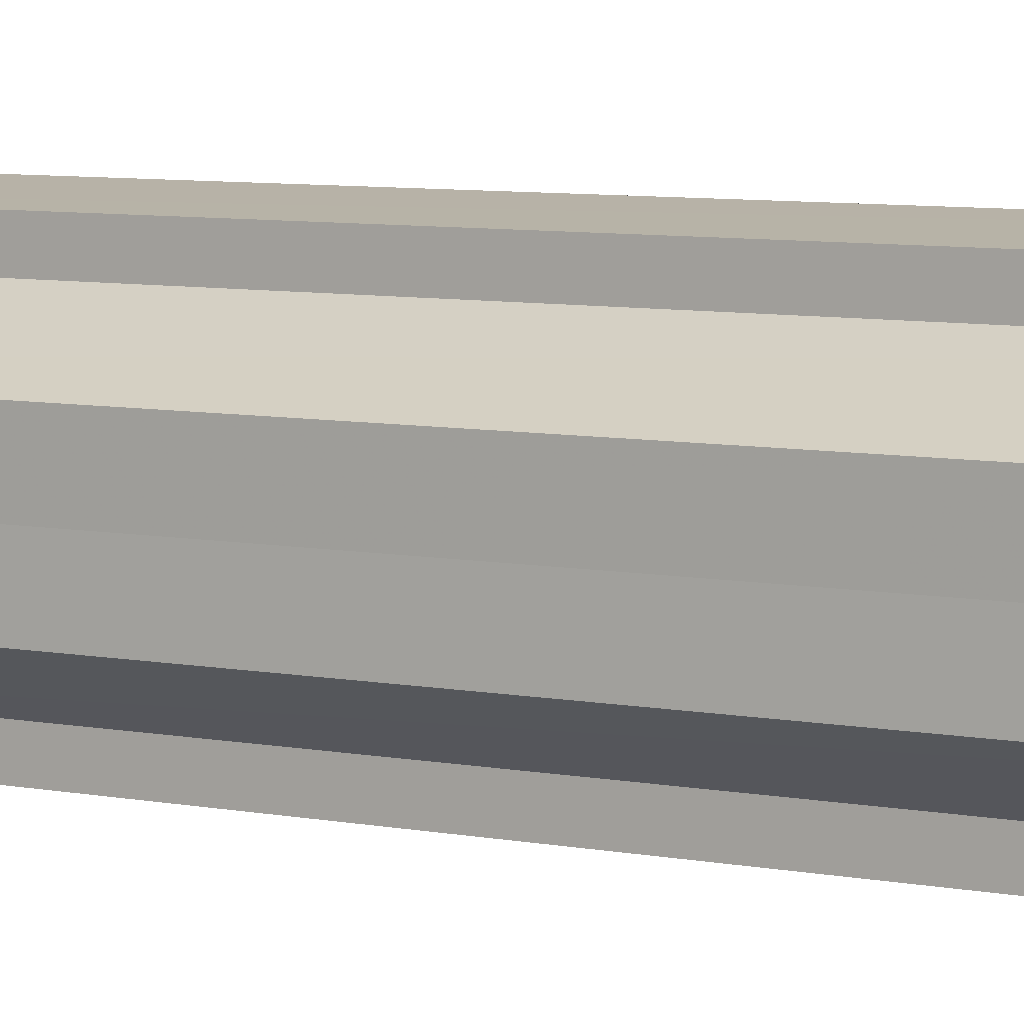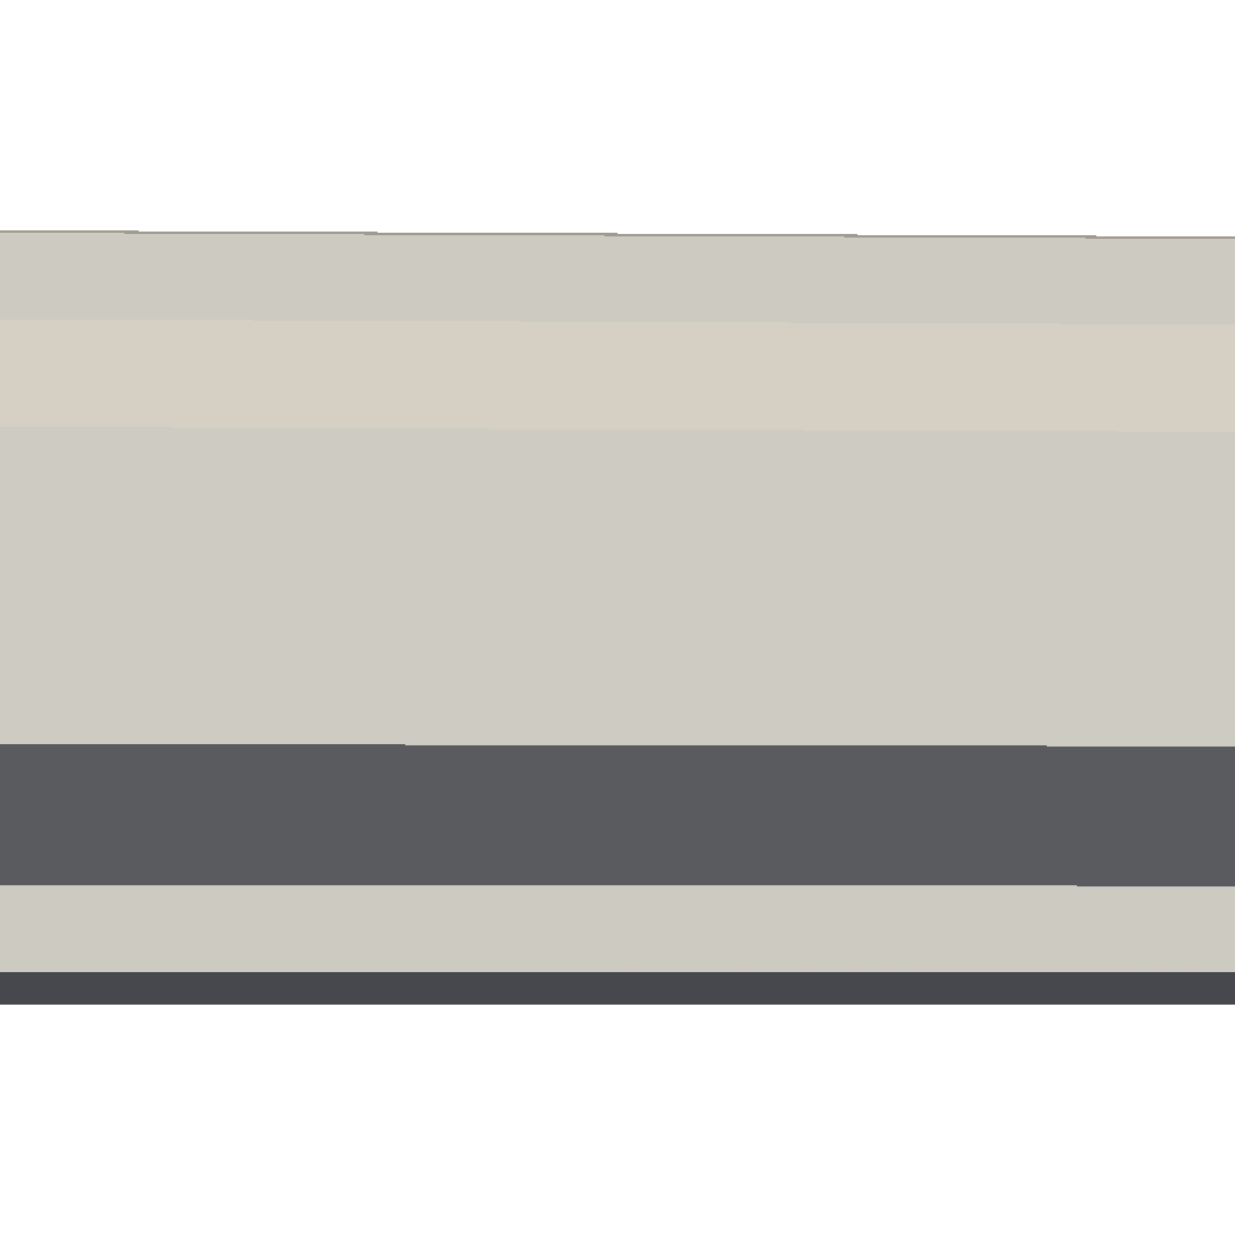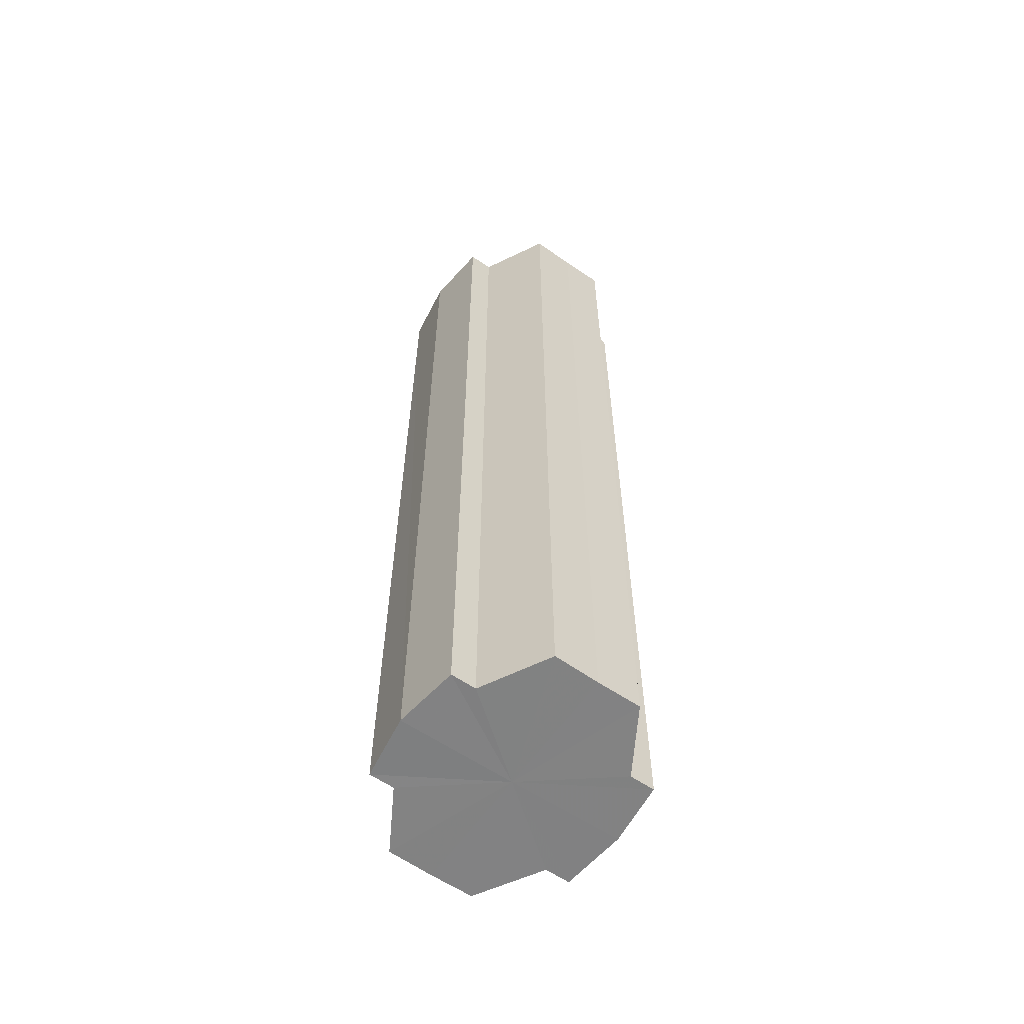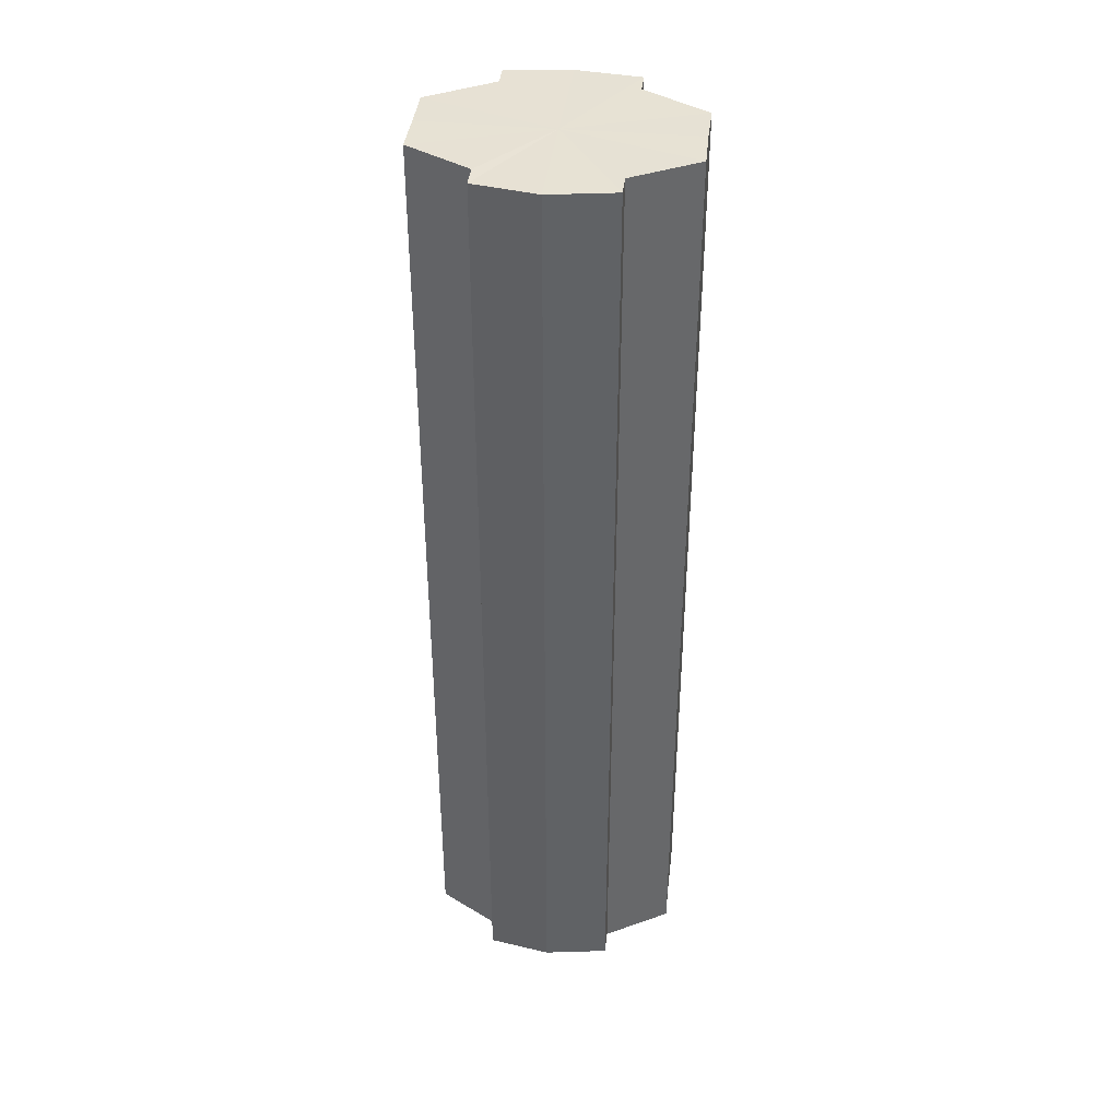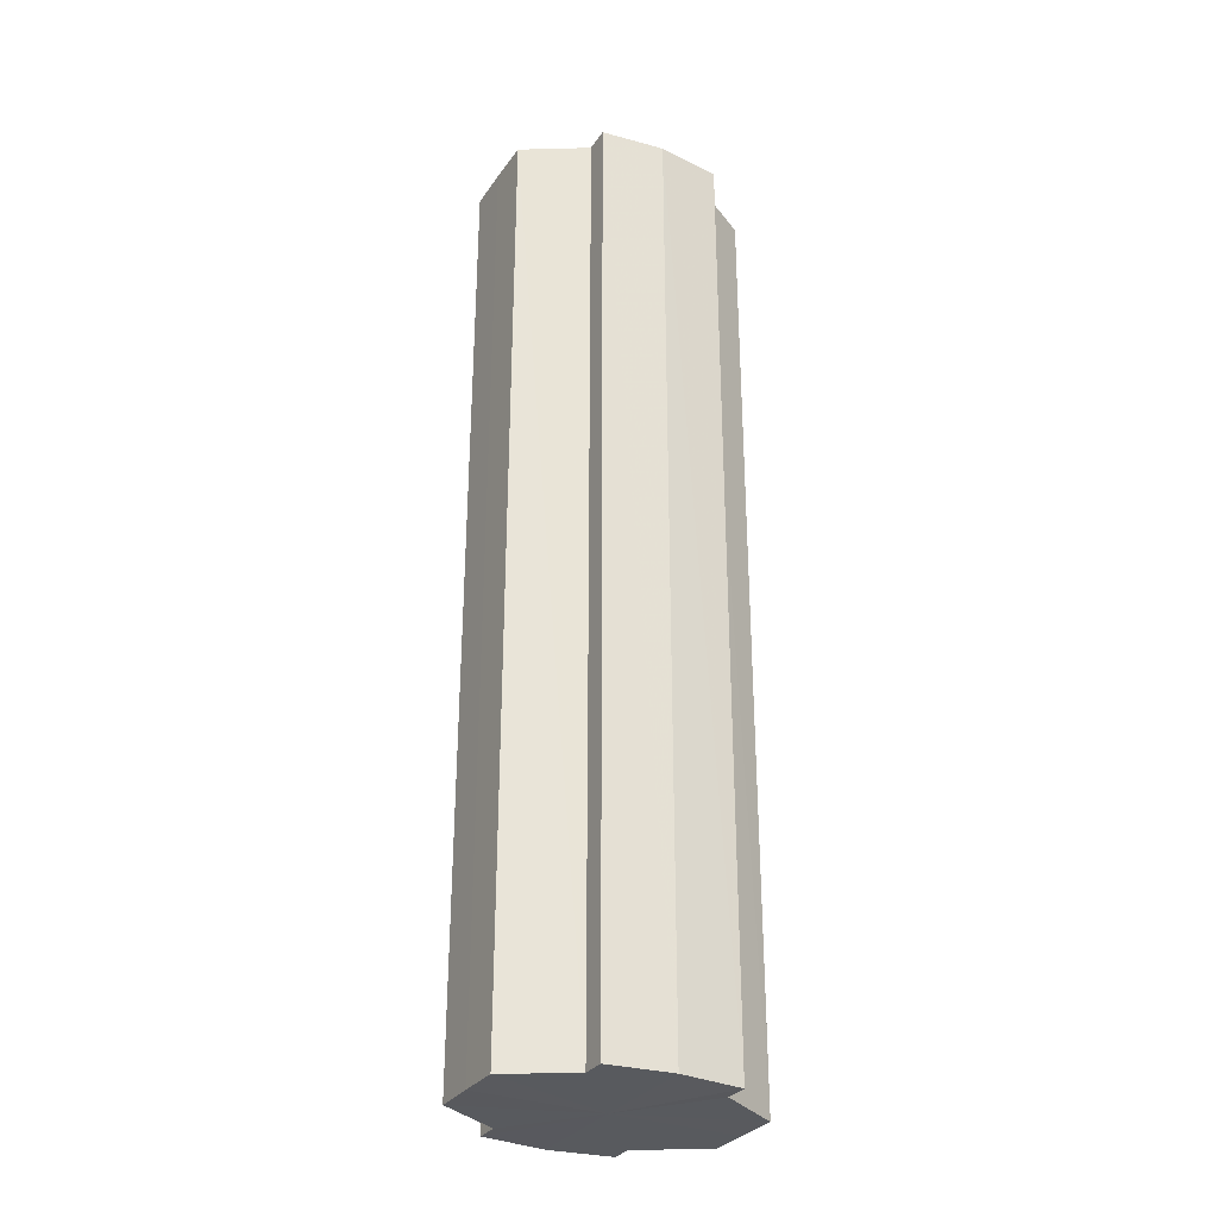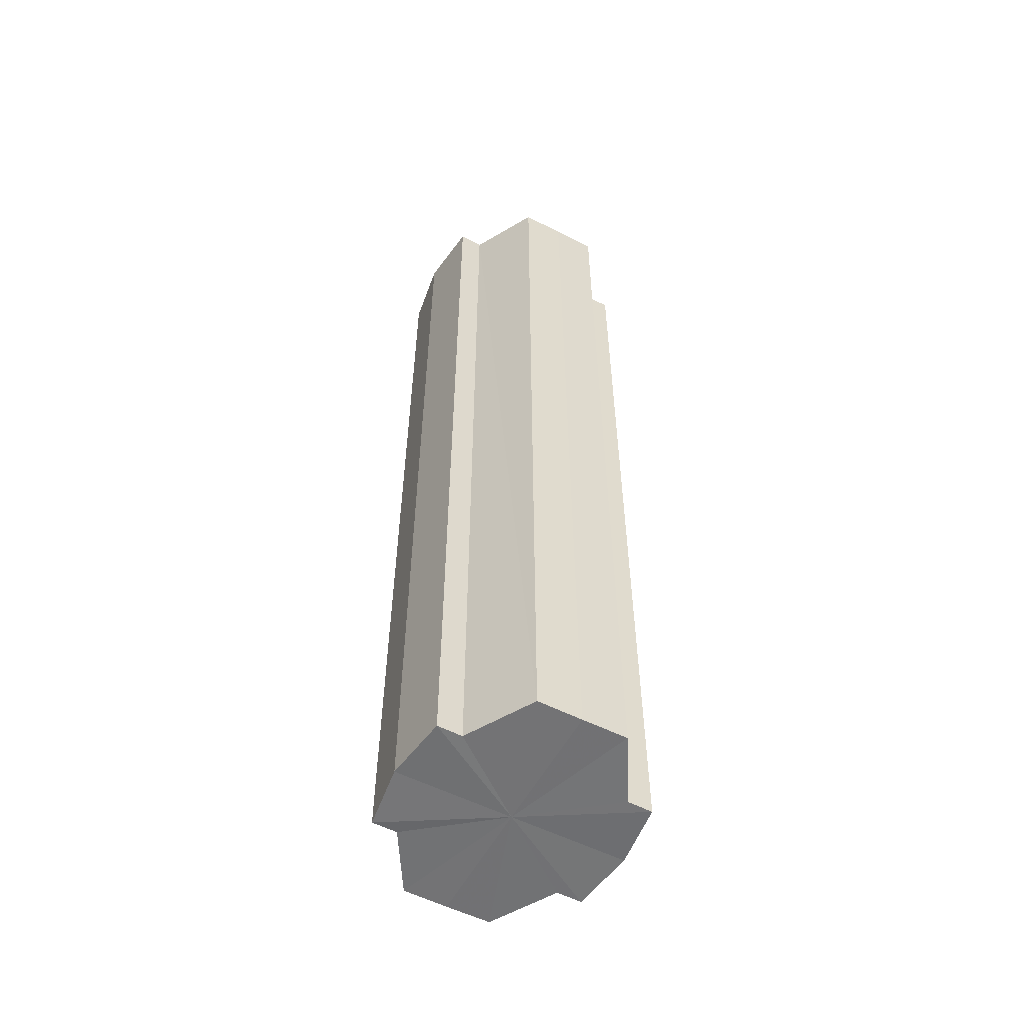
<metadata>
{"format":"obj","ext":"obj","renderer":"f3d","projection":"perspective","resolution":1024,"background":"white","views":[{"elev":6.5,"azim":-57.8,"up":"+Z"},{"elev":-3.8,"azim":87.7,"up":"+Z"},{"elev":-60.6,"azim":55.3,"up":"+Y"},{"elev":39.6,"azim":-173.2,"up":"+Y"},{"elev":-30.8,"azim":-28.4,"up":"+Y"},{"elev":-55.8,"azim":-118.0,"up":"+Y"}]}
</metadata>
<code>
o 1253
v 2243 1859 7.814
v 2243 1859 7.821
v 2243 1859 7.814
v 2243 1859 7.827
v 2243 1859 7.821
v 2243 1859 7.831
v 2243 1859 7.827
v 2243 1859 7.808
v 2243 1859 7.808
v 2243 1859 7.802
v 2243 1859 7.802
v 2243 1859 7.798
v 2243 1859 7.798
v 2243 1859 7.802
v 2243 1859 7.802
v 2243 1859 7.808
v 2243 1859 7.808
v 2243 1859 7.814
v 2243 1859 7.814
v 2243 1859 7.821
v 2243 1859 7.821
v 2243 1859 7.827
v 2243 1859 7.827
v 2243 1859 7.831
v 2243 1859 7.831
v 2243 1859 7.814
v 2243 1859 7.827
v 2243 1859 7.832
v 2243 1859 7.821
v 2243 1859 7.814
v 2243 1859 7.808
v 2243 1859 7.802
v 2243 1859 7.831
v 2243 1859 7.832
v 2243 1859 7.831
v 2243 1859 7.827
v 2243 1859 7.831
v 2243 1859 7.832
v 2243 1859 7.821
v 2243 1859 7.831
v 2243 1859 7.832
v 2243 1859 7.831
v 2243 1859 7.832
v 2243 1859 7.814
v 2243 1859 7.808
v 2243 1859 7.802
v 2243 1859 7.798
v 2243 1859 7.797
v 2243 1859 7.798
v 2243 1859 7.802
v 2243 1859 7.798
v 2243 1859 7.808
v 2243 1859 7.802
v 2243 1859 7.797
v 2243 1859 7.798
v 2243 1859 7.814
v 2243 1859 7.808
v 2243 1859 7.798
v 2243 1859 7.797
v 2243 1859 7.821
v 2243 1859 7.814
v 2243 1859 7.798
v 2243 1859 7.797
v 2243 1859 7.798
v 2243 1859 7.797
v 2243 1859 7.827
v 2243 1859 7.821
v 2243 1859 7.831
v 2243 1859 7.827
v 2243 1859 7.831
v 2243 1859 7.827
v 2243 1859 7.821
v 2243 1859 7.827
v 2243 1859 7.814
v 2243 1859 7.821
v 2243 1859 7.808
v 2243 1859 7.814
v 2243 1859 7.802
v 2243 1859 7.808
v 2243 1859 7.798
v 2243 1859 7.802
v 2243 1859 7.814
v 2243 1859 7.814
v 2243 1859 7.821
v 2243 1859 7.808
v 2243 1859 7.827
v 2243 1859 7.802
v 2243 1859 7.831
v 2243 1859 7.798
v 2243 1859 7.832
v 2243 1859 7.797
v 2243 1859 7.831
v 2243 1859 7.798
v 2243 1859 7.827
v 2243 1859 7.802
v 2243 1859 7.821
v 2243 1859 7.808
v 2243 1859 7.814
f 1 2 3
f 2 4 5
f 4 6 7
f 8 1 9
f 10 8 11
f 12 10 13
f 13 14 15
f 15 16 17
f 17 18 19
f 19 20 21
f 21 22 23
f 23 24 25
f 26 24 27
f 26 28 24
f 26 27 29
f 26 29 30
f 26 30 31
f 26 31 32
f 26 33 28
f 34 33 35
f 26 36 33
f 37 38 34
f 26 39 36
f 40 41 37
f 41 42 43
f 26 44 39
f 26 45 44
f 26 46 45
f 26 47 46
f 26 48 47
f 26 49 48
f 26 32 49
f 50 47 51
f 52 53 50
f 54 49 55
f 56 57 52
f 58 59 54
f 60 61 56
f 62 63 58
f 63 64 65
f 66 67 60
f 68 69 66
f 70 71 68
f 71 72 73
f 72 74 75
f 74 76 77
f 76 78 79
f 78 80 81
f 82 83 84
f 82 85 83
f 82 84 86
f 82 87 85
f 82 86 88
f 82 89 87
f 82 88 90
f 82 91 89
f 82 90 92
f 82 93 91
f 82 92 94
f 82 95 93
f 82 94 96
f 82 97 95
f 82 96 98
f 82 98 97

</code>
